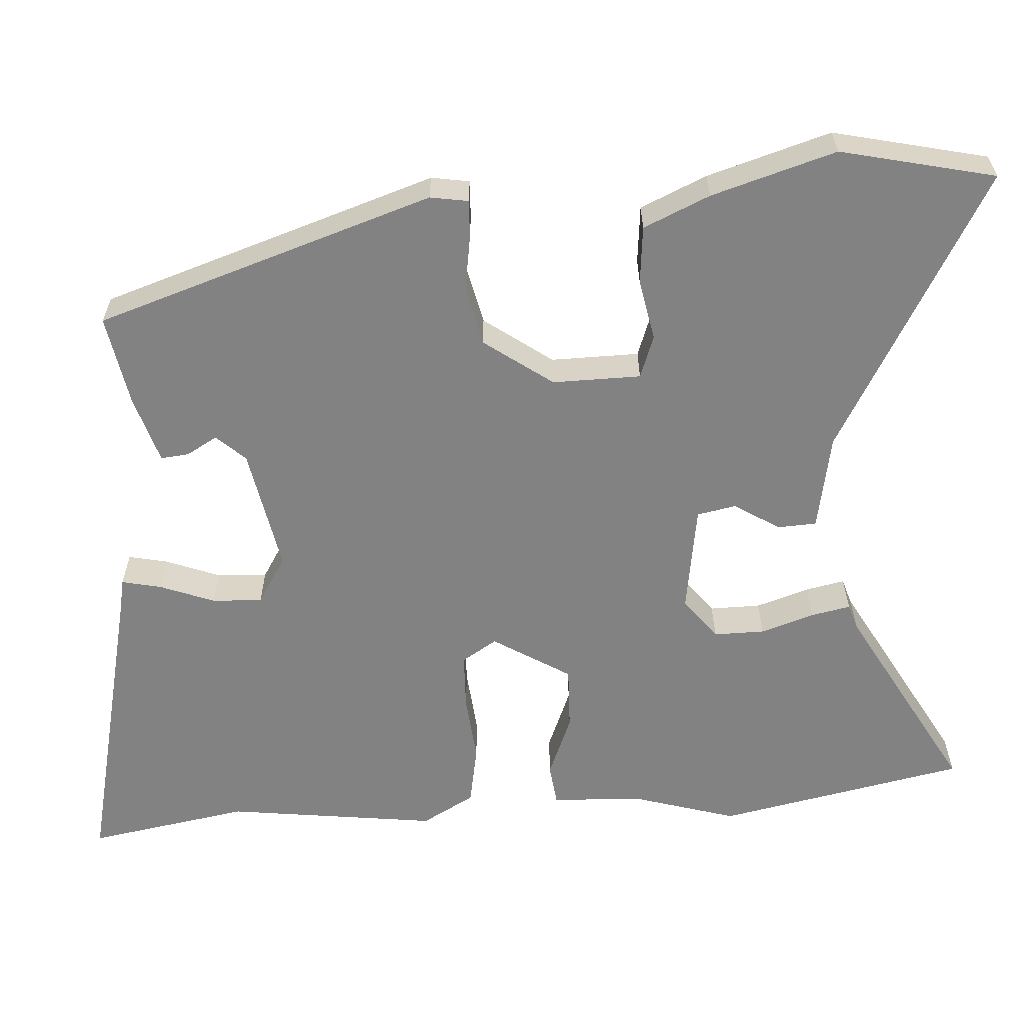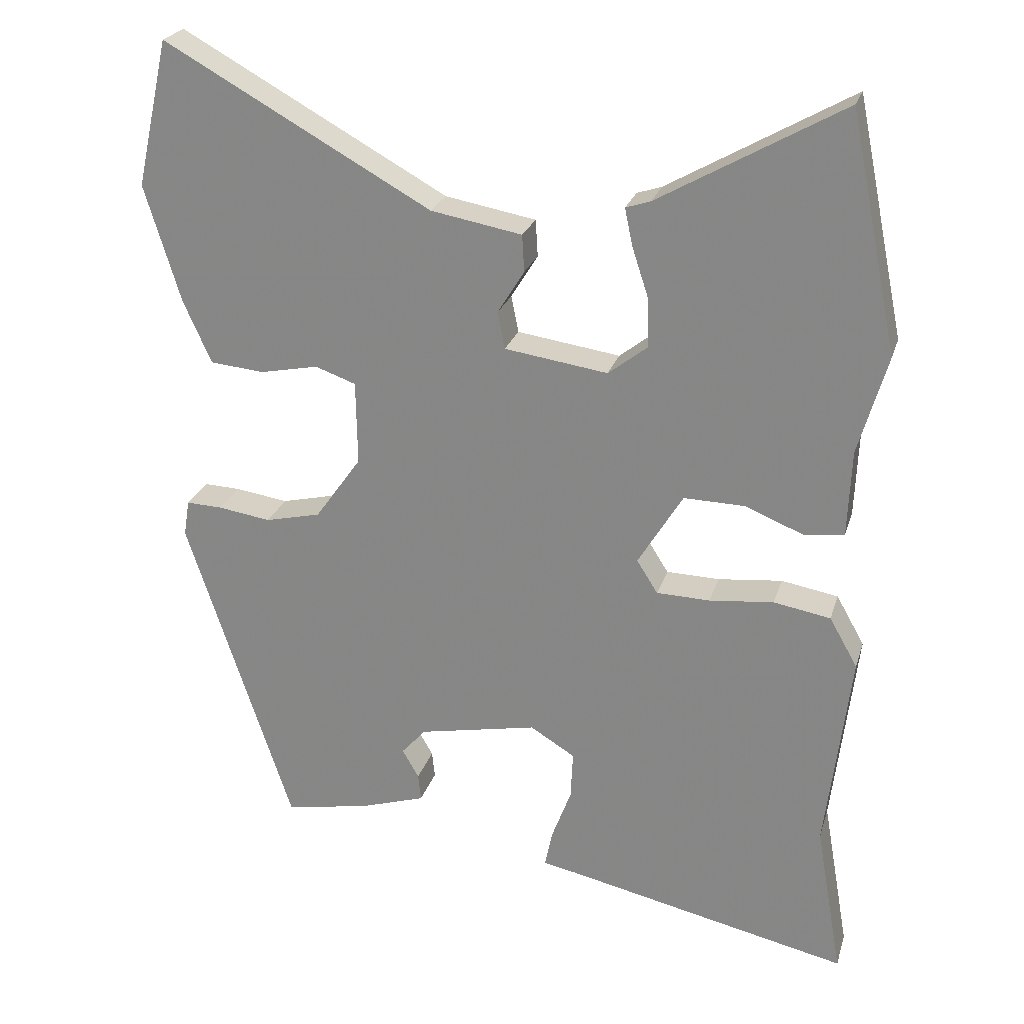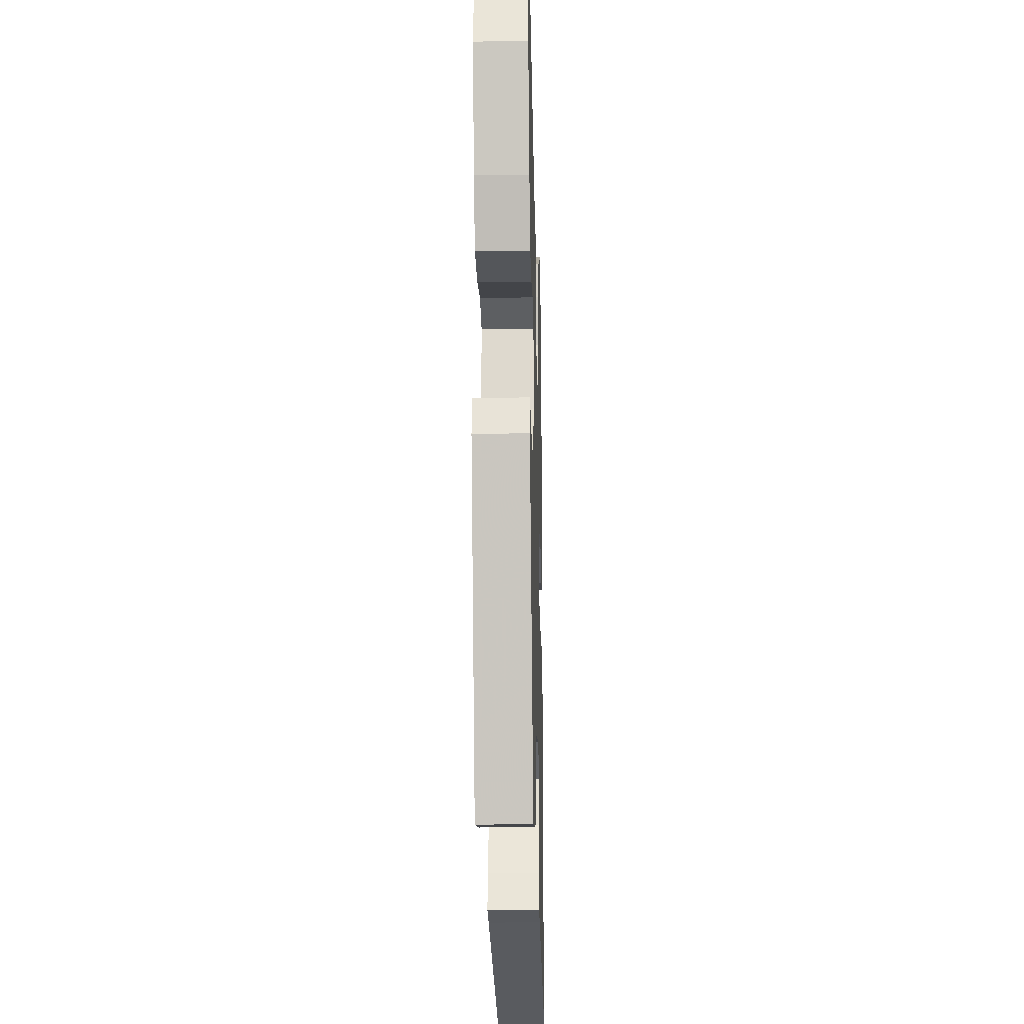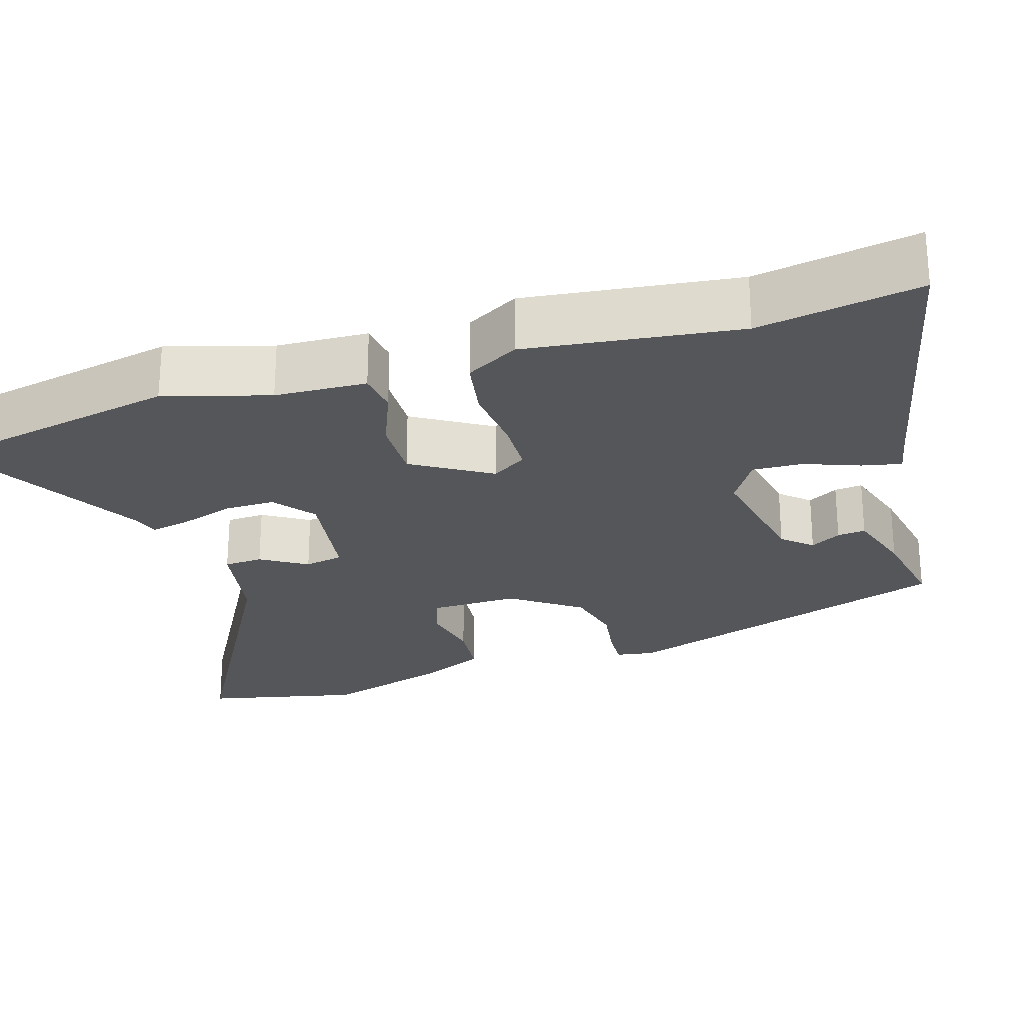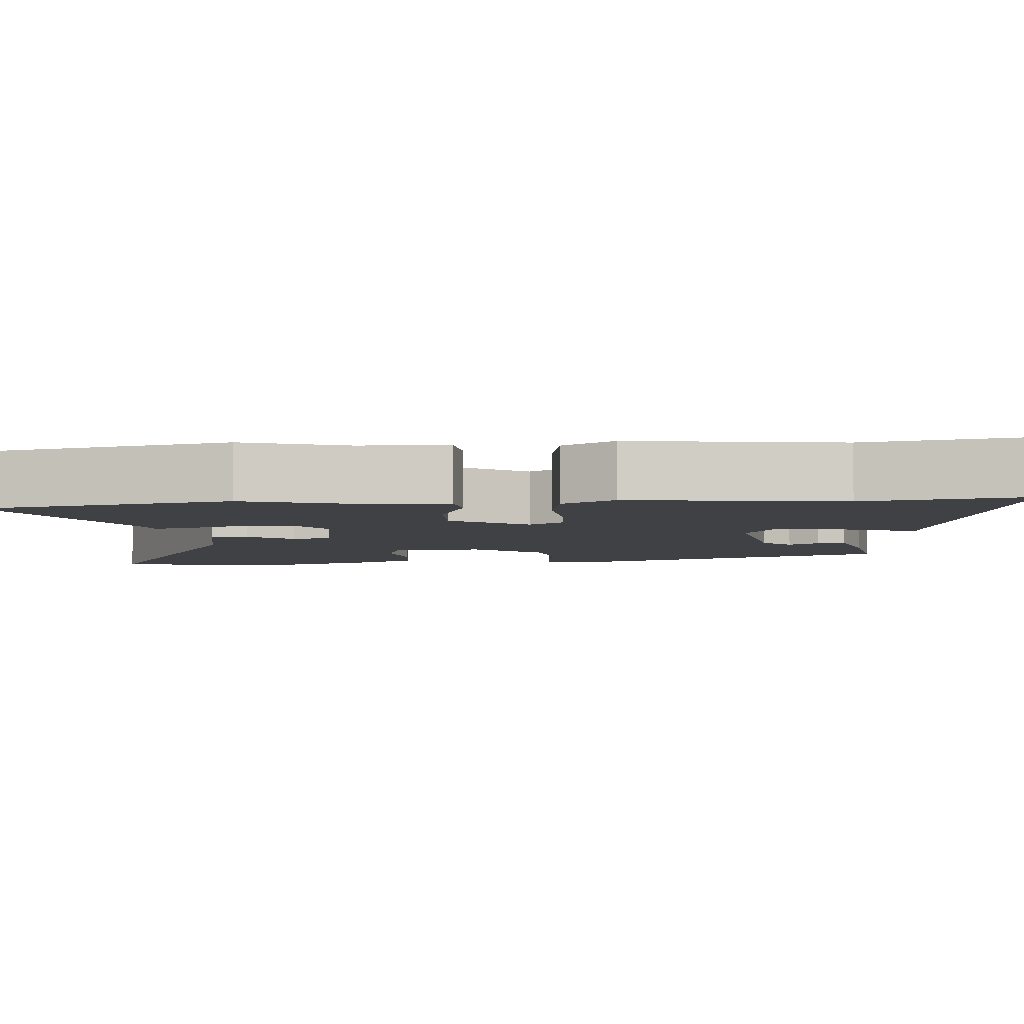
<metadata>
{"format":"obj","ext":"obj","renderer":"f3d","projection":"perspective","resolution":1024,"background":"white","views":[{"elev":-60.8,"azim":-86.6,"up":"+Y"},{"elev":24.2,"azim":15.4,"up":"+Z"},{"elev":-20.0,"azim":-88.4,"up":"+Z"},{"elev":-25.3,"azim":107.2,"up":"+Y"},{"elev":-5.5,"azim":93.9,"up":"+Y"}]}
</metadata>
<code>
v 0.466 0.07 0.667
v 0.533 0.07 0.34
v 0.493 0.07 0.203
v 0.488 0.07 0.083
v 0.433 0.07 0.076
v 0.351 0.07 0.109
v 0.267 0.07 0.111
v 0.205 0.07 0.009
v 0.234 0.07 -0.037
v 0.308 0.07 -0.039
v 0.397 0.07 -0.03
v 0.476 0.07 -0.044
v 0.515 0.07 -0.113
v 0.481 0.07 -0.391
v 0.518 0.07 -0.603
v 0.122 0.07 -0.515
v 0.076 0.07 -0.506
v 0.087 0.07 -0.454
v 0.114 0.07 -0.382
v 0.117 0.07 -0.316
v 0.055 0.07 -0.278
v -0.109 0.07 -0.31
v -0.143 0.07 -0.348
v -0.12 0.07 -0.388
v -0.116 0.07 -0.425
v -0.205 0.07 -0.453
v -0.324 0.07 -0.475
v -0.471 0.07 -0.032
v -0.463 0.07 0.018
v -0.413 0.07 0.016
v -0.34 0.07 0.005
v -0.263 0.07 0.023
v -0.199 0.07 0.113
v -0.201 0.07 0.229
v -0.257 0.07 0.249
v -0.338 0.07 0.233
v -0.413 0.07 0.24
v -0.452 0.07 0.327
v -0.502 0.07 0.49
v -0.457 0.07 0.693
v -0.087 0.07 0.487
v 0.039 0.07 0.464
v 0.042 0.07 0.413
v 0.005 0.07 0.353
v 0.015 0.07 0.302
v 0.158 0.07 0.281
v 0.212 0.07 0.323
v 0.211 0.07 0.39
v 0.188 0.07 0.46
v 0.177 0.07 0.512
v 0.211 0.07 0.523
v 0.466 0 0.667
v 0.533 0 0.34
v 0.493 0 0.203
v 0.488 0 0.083
v 0.433 0 0.076
v 0.351 0 0.109
v 0.267 0 0.111
v 0.205 0 0.009
v 0.234 0 -0.037
v 0.308 0 -0.039
v 0.397 0 -0.03
v 0.476 0 -0.044
v 0.515 0 -0.113
v 0.481 0 -0.391
v 0.518 0 -0.603
v 0.122 0 -0.515
v 0.076 0 -0.506
v 0.087 0 -0.454
v 0.114 0 -0.382
v 0.117 0 -0.316
v 0.055 0 -0.278
v -0.109 0 -0.31
v -0.143 0 -0.348
v -0.12 0 -0.388
v -0.116 0 -0.425
v -0.205 0 -0.453
v -0.324 0 -0.475
v -0.471 0 -0.032
v -0.463 0 0.018
v -0.413 0 0.016
v -0.34 0 0.005
v -0.263 0 0.023
v -0.199 0 0.113
v -0.201 0 0.229
v -0.257 0 0.249
v -0.338 0 0.233
v -0.413 0 0.24
v -0.452 0 0.327
v -0.502 0 0.49
v -0.457 0 0.693
v -0.087 0 0.487
v 0.039 0 0.464
v 0.042 0 0.413
v 0.005 0 0.353
v 0.015 0 0.302
v 0.158 0 0.281
v 0.212 0 0.323
v 0.211 0 0.39
v 0.188 0 0.46
v 0.177 0 0.512
v 0.211 0 0.523
f 48 49 50 51
f 1 2 3
f 51 1 3
f 48 51 3
f 47 48 3
f 4 5 6
f 3 4 6
f 47 3 6
f 46 47 6
f 45 46 6 7
f 41 42 43 44
f 40 41 44
f 39 40 44
f 38 39 44
f 37 38 44
f 36 37 44
f 35 36 44
f 34 35 44 45
f 45 7 8
f 34 45 8
f 33 34 8
f 29 30 31
f 28 29 31
f 27 28 31
f 26 27 31
f 25 26 31
f 23 24 25
f 23 25 31
f 22 23 31 32
f 16 17 18 19
f 16 19 20
f 15 16 20
f 14 15 20
f 14 20 21
f 13 14 21
f 12 13 21
f 11 12 21
f 10 11 21
f 33 8 9
f 32 33 9
f 22 32 9
f 21 22 9
f 9 10 21
f 102 101 100 99
f 54 53 52
f 54 52 102
f 54 102 99
f 54 99 98
f 57 56 55
f 57 55 54
f 57 54 98
f 57 98 97
f 58 57 97 96
f 95 94 93 92
f 95 92 91
f 95 91 90
f 95 90 89
f 95 89 88
f 95 88 87
f 95 87 86
f 96 95 86 85
f 59 58 96
f 59 96 85
f 59 85 84
f 82 81 80
f 82 80 79
f 82 79 78
f 82 78 77
f 82 77 76
f 76 75 74
f 82 76 74
f 83 82 74 73
f 70 69 68 67
f 71 70 67
f 71 67 66
f 71 66 65
f 72 71 65
f 72 65 64
f 72 64 63
f 72 63 62
f 72 62 61
f 60 59 84
f 60 84 83
f 60 83 73
f 60 73 72
f 72 61 60
f 1 52 53 2
f 2 53 54 3
f 3 54 55 4
f 4 55 56 5
f 5 56 57 6
f 6 57 58 7
f 7 58 59 8
f 8 59 60 9
f 9 60 61 10
f 10 61 62 11
f 11 62 63 12
f 12 63 64 13
f 13 64 65 14
f 14 65 66 15
f 15 66 67 16
f 16 67 68 17
f 17 68 69 18
f 18 69 70 19
f 19 70 71 20
f 20 71 72 21
f 21 72 73 22
f 22 73 74 23
f 23 74 75 24
f 24 75 76 25
f 25 76 77 26
f 26 77 78 27
f 27 78 79 28
f 28 79 80 29
f 29 80 81 30
f 30 81 82 31
f 31 82 83 32
f 32 83 84 33
f 33 84 85 34
f 34 85 86 35
f 35 86 87 36
f 36 87 88 37
f 37 88 89 38
f 38 89 90 39
f 39 90 91 40
f 40 91 92 41
f 41 92 93 42
f 42 93 94 43
f 43 94 95 44
f 44 95 96 45
f 45 96 97 46
f 46 97 98 47
f 47 98 99 48
f 48 99 100 49
f 49 100 101 50
f 50 101 102 51
f 51 102 52 1

</code>
